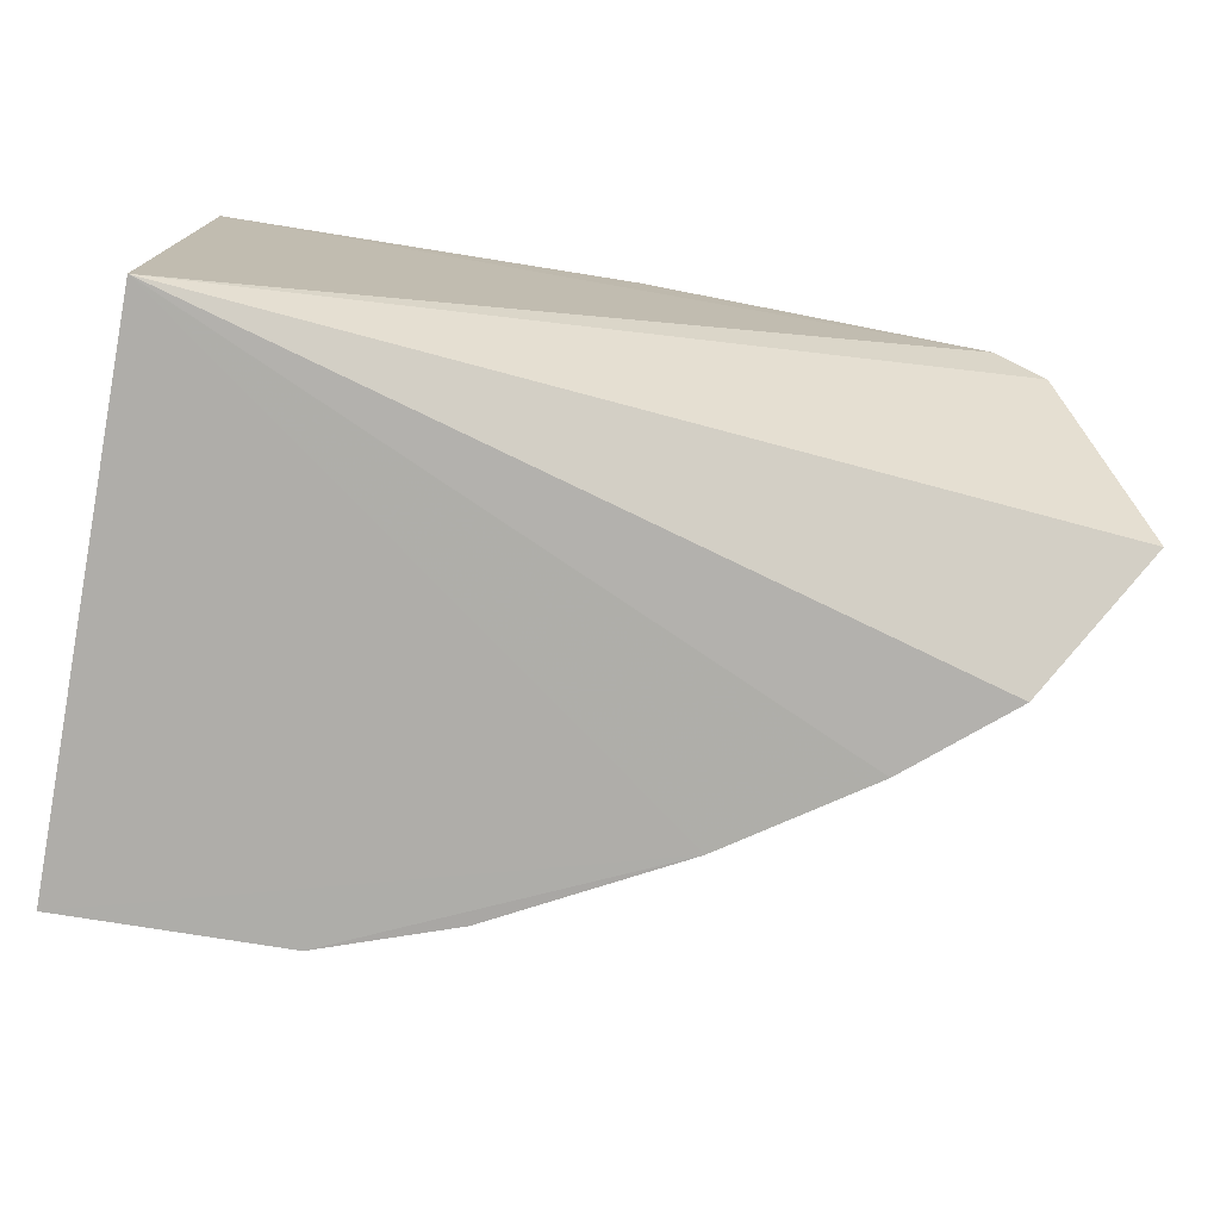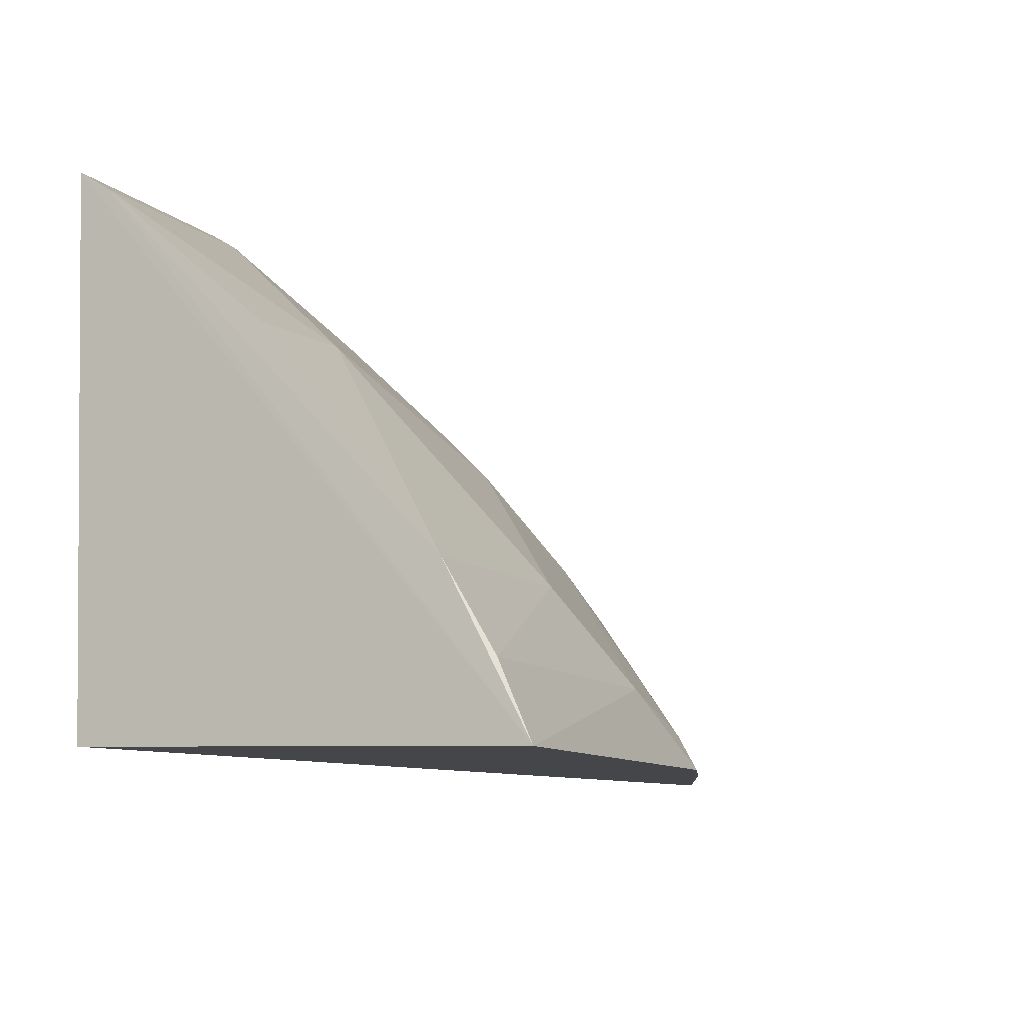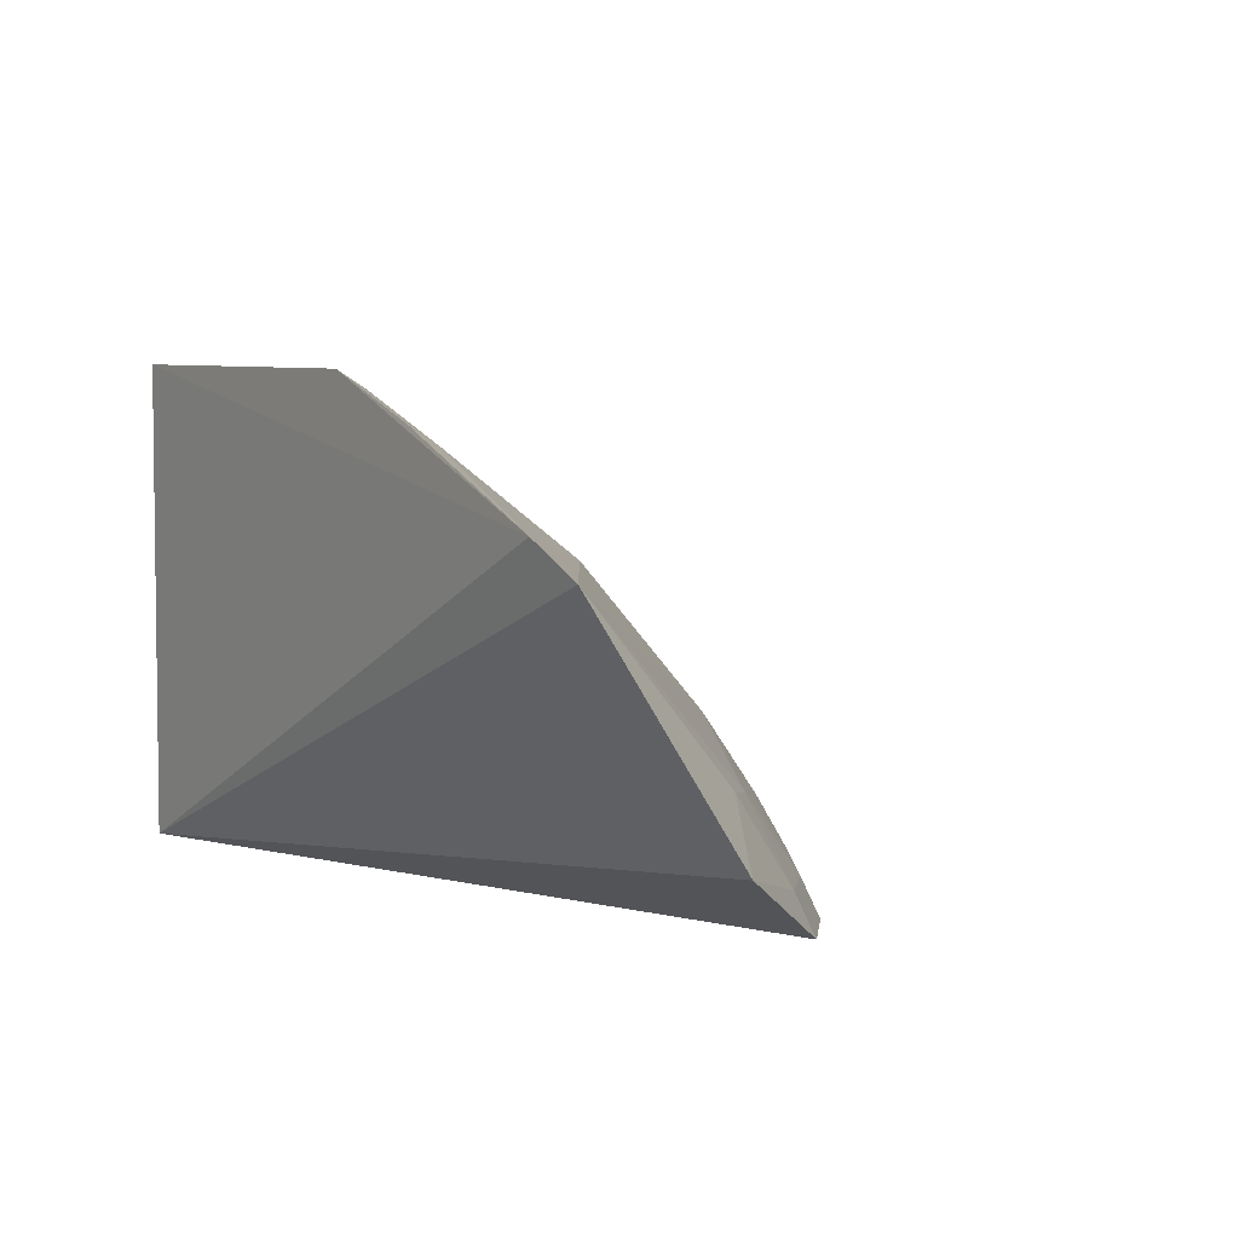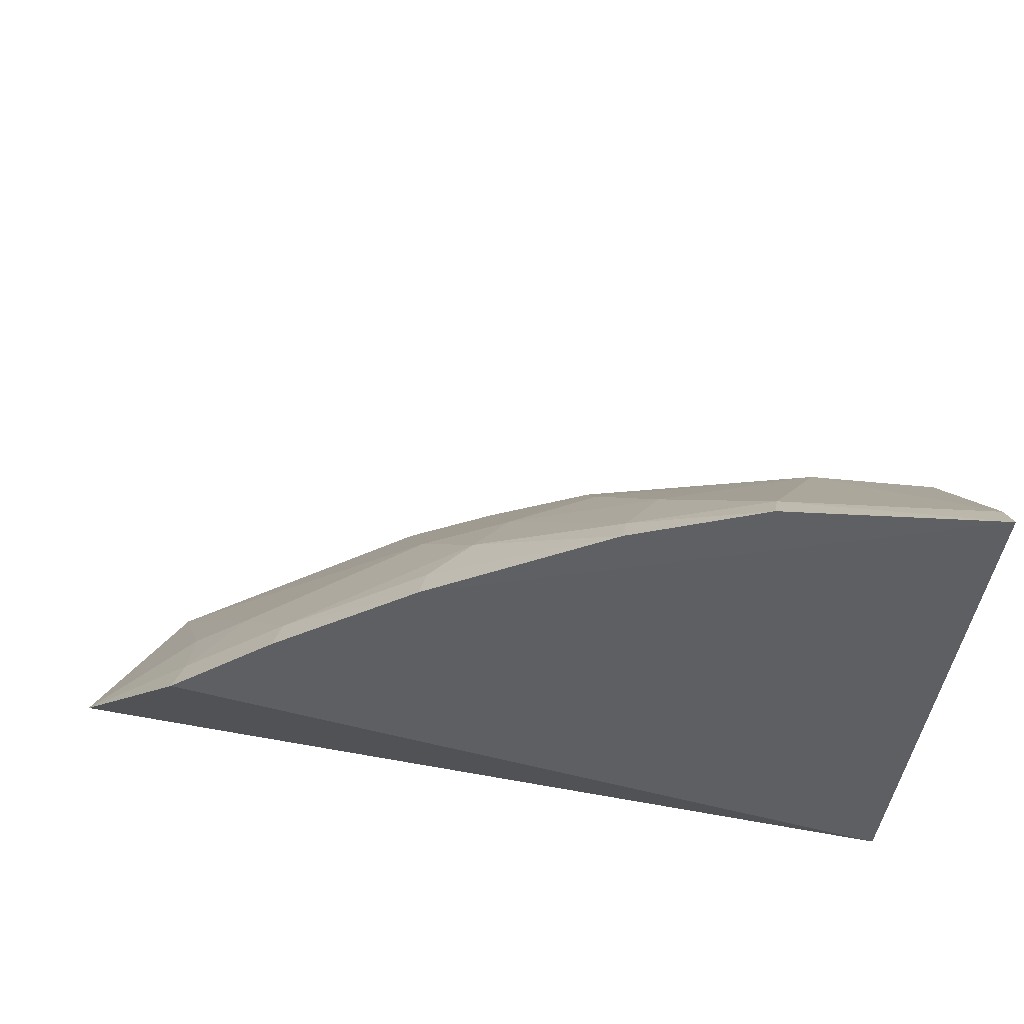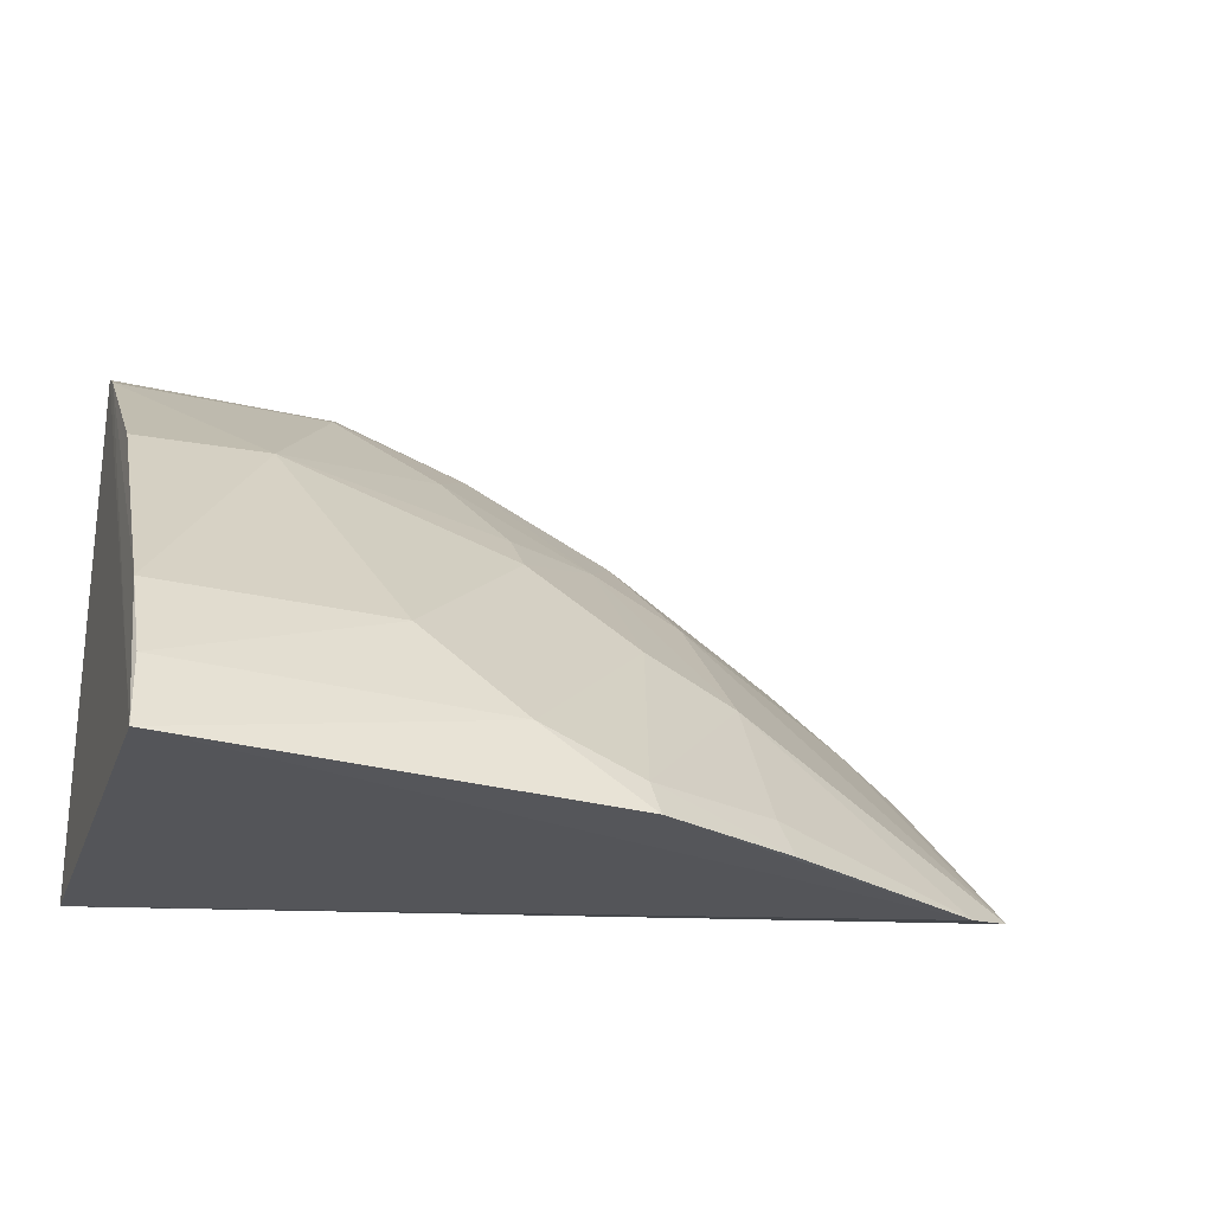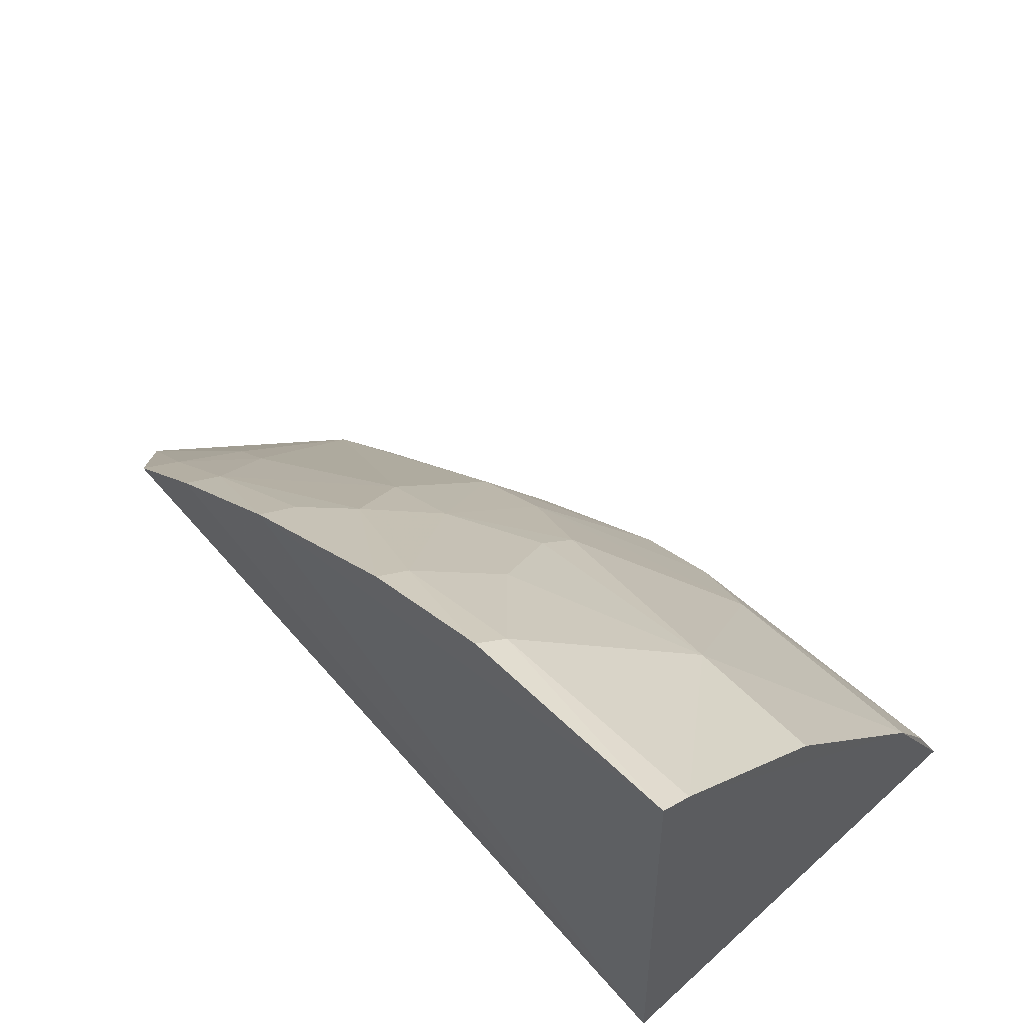
<metadata>
{"format":"obj","ext":"obj","renderer":"f3d","projection":"perspective","resolution":1024,"background":"white","views":[{"elev":-75.7,"azim":-10.7,"up":"+Z"},{"elev":-7.7,"azim":-62.9,"up":"+Y"},{"elev":2.2,"azim":55.8,"up":"+Z"},{"elev":-43.7,"azim":173.2,"up":"+Z"},{"elev":-24.4,"azim":-17.3,"up":"+Y"},{"elev":57.0,"azim":-133.0,"up":"+Y"}]}
</metadata>
<code>
v 0.2453 0.1431 0.3479
v 0.2878 0.1768 0.2693
v 0.1208 0.3037 0.2566
v 0.00802 0.327 0.2478
v 0.007576 0.1535 0.2528
v 0.2572 0.2201 0.2473
v 0.009367 0.1758 0.3899
v 0.2608 0.1467 0.337
v 0.1232 0.3089 0.2462
v 0.1221 0.2431 0.327
v 0.007993 0.1522 0.4011
v 0.2526 0.1981 0.2851
v 0.08028 0.3245 0.2465
v 0.1788 0.272 0.2578
v 0.2254 0.2469 0.2458
v 0.1406 0.1475 0.3928
v 0.009106 0.2742 0.3135
v 0.1805 0.1998 0.3411
v 0.2536 0.2158 0.2595
v 0.1071 0.2877 0.2836
v 0.1645 0.2717 0.2723
v 0.1815 0.2771 0.2457
v 0.08059 0.2014 0.3709
v 0.1094 0.1717 0.3857
v 0.008765 0.2034 0.373
v 0.05135 0.2749 0.3127
v 0.1797 0.1575 0.3707
v 0.2225 0.2423 0.2575
v 0.07775 0.3189 0.2562
v 0.1514 0.2575 0.2971
v 0.1788 0.2421 0.2983
v 0.1533 0.2143 0.3407
v 0.008135 0.3204 0.2583
v 0.1217 0.257 0.3127
v 0.1391 0.158 0.3873
v 0.1826 0.146 0.3762
v 0.2359 0.2138 0.2827
f 6 2 5
f 8 5 2
f 8 1 5
f 11 5 1
f 11 4 5
f 12 8 2
f 13 3 9
f 15 6 5
f 16 11 1
f 18 1 8
f 19 12 2
f 19 2 6
f 21 14 9
f 21 9 3
f 22 13 9
f 22 9 14
f 22 4 13
f 22 15 5
f 22 5 4
f 24 7 11
f 24 11 16
f 24 23 7
f 25 11 7
f 25 7 23
f 26 23 10
f 26 25 23
f 26 17 25
f 27 1 18
f 28 14 21
f 28 22 14
f 28 15 22
f 28 19 6
f 28 6 15
f 29 20 3
f 29 3 13
f 29 26 20
f 29 13 4
f 30 21 3
f 30 3 20
f 31 18 8
f 31 28 21
f 31 30 18
f 31 21 30
f 32 10 23
f 32 23 24
f 32 30 10
f 32 18 30
f 33 25 17
f 33 4 11
f 33 11 25
f 33 17 26
f 33 29 4
f 33 26 29
f 34 26 10
f 34 20 26
f 34 30 20
f 34 10 30
f 35 27 18
f 35 18 32
f 35 32 24
f 35 24 16
f 36 16 1
f 36 1 27
f 36 35 16
f 36 27 35
f 37 12 19
f 37 19 28
f 37 28 31
f 37 31 8
f 37 8 12

</code>
